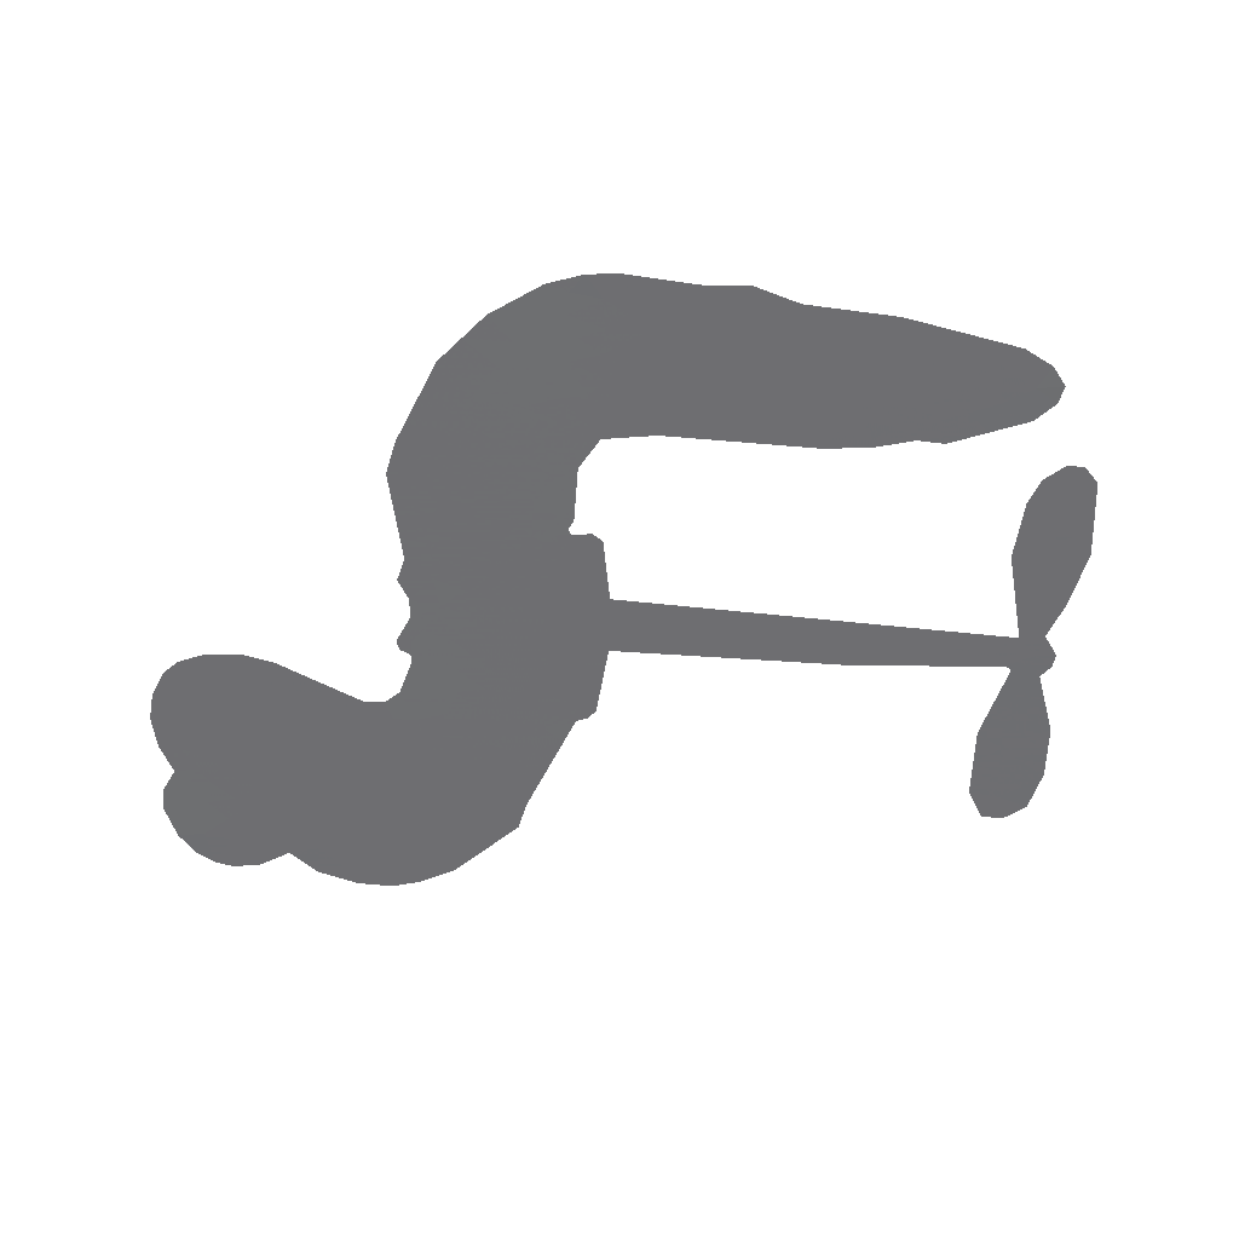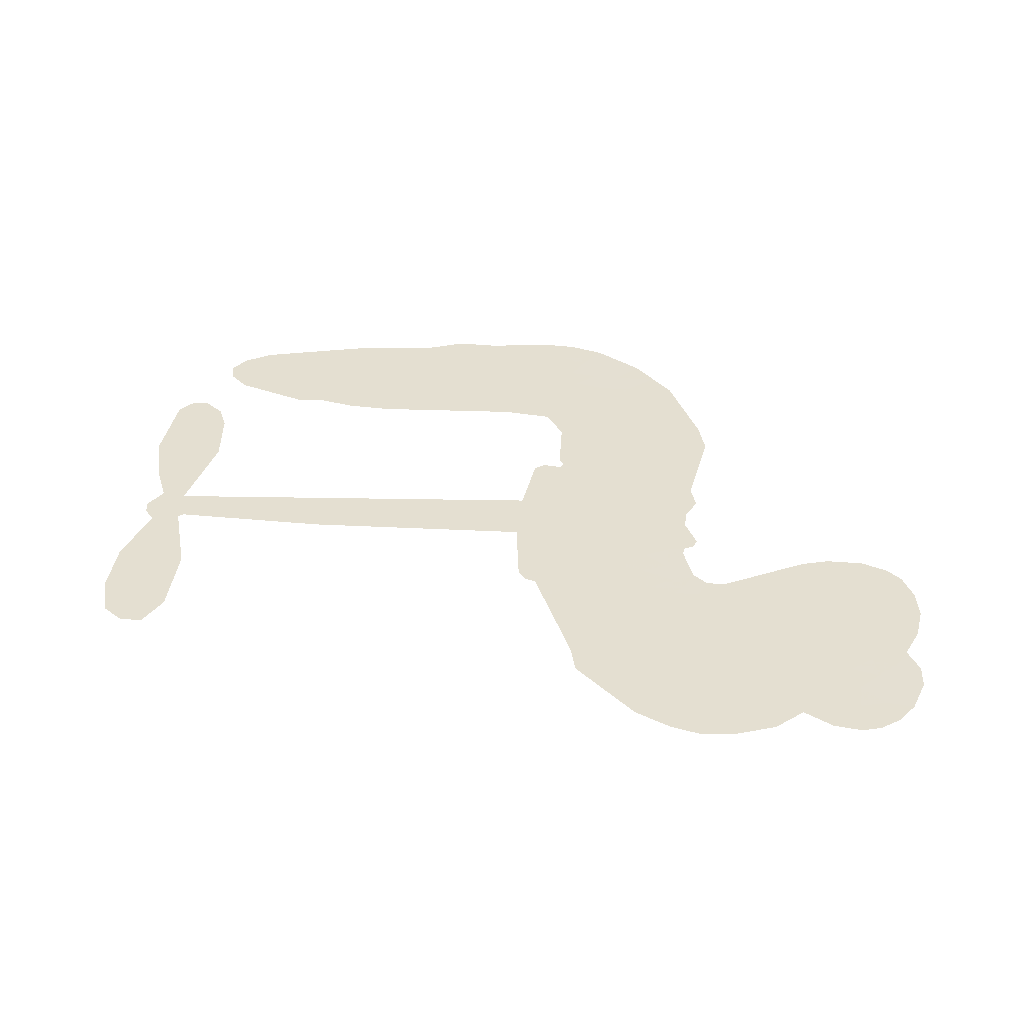
<metadata>
{"format":"obj","ext":"obj","renderer":"f3d","projection":"perspective","resolution":1024,"background":"white","views":[{"elev":-54.4,"azim":-6.7,"up":"+Z"},{"elev":36.8,"azim":-178.8,"up":"+Z"}]}
</metadata>
<code>
v 1842 912.9 0.2257
v 1854 961.6 0.2142
v 1877 1006 0.1893
v 1860 1043 0.1564
v 1862 1079 0.1258
v 1883 1127 0
v 1908 1156 0.102
v 1937 1173 0.135
v 1965 1178 0.1547
v 2005 1170 0.1819
v 2046 1142 0.2241
v 2089 1174 0.2597
v 2150 1190 0.2811
v 2201 1190 0.2947
v 2241 1177 0.3046
v 2292 1147 0.3194
v 2379 1053 0.357
v 2386 1011 0.3705
v 2441 846.6 0.4716
v 2458 839.4 0.486
v 2468 824.6 0.5
v 2473 718.4 0.5272
v 2803 704.5 0.6118
v 3027 681.6 0.6795
v 3035 686.6 0.6864
v 3011 801.6 0.7179
v 3021 910.6 0.7338
v 3049 954.2 0.7382
v 3081 953.1 0.741
v 3111 927.6 0.75
v 3122 865.6 0.73
v 3114 784.6 0.7164
v 3077 692.6 0.6913
v 3090 673.6 0.6867
v 3092 653.6 0.6845
v 3069 623.6 0.6806
v 3087 566.6 0.6797
v 3100 482.6 0.6797
v 3083 370.6 0.6797
v 3061 348.8 0.6797
v 3037 347.8 0.6797
v 3009 374.6 0.6797
v 2996 412.6 0.6797
v 2994 499.6 0.6797
v 3034 630.5 0.6784
v 2465 631.2 0.5463
v 2445 537.6 0.5748
v 2429 527.8 0.5774
v 2401 533.4 0.5876
v 2397 522.6 0.6008
v 2403 511.6 0.6103
v 2399 427.6 0.669
v 2424 379.9 0.7013
v 2497 365.6 0.6935
v 2712 360.4 0.5832
v 2777 351.2 0.546
v 2833 333.7 0.5055
v 2871 334.5 0.4795
v 2977 287.2 0.3786
v 3003 257.6 0.324
v 3007 231.6 0.25
v 2985 204.9 0.3476
v 2943 183.9 0.4048
v 2780 157.7 0.5381
v 2652 154.4 0.6229
v 2588 136.6 0.662
v 2529 142.9 0.6969
v 2421 138.7 0.7854
v 2378 144.9 0.8353
v 2329 164.1 1
v 2261 215.6 0.7852
v 2204 289.6 0.7241
v 2159 414.6 0.6592
v 2149 465.6 0.64
v 2182 597.6 0.5732
v 2174 633.6 0.5548
v 2193 663.6 0.5366
v 2196 693.6 0.5138
v 2179 736.6 0.488
v 2185 750.5 0.4836
v 2201 756.7 0.475
v 2203 769.6 0.4601
v 2190 824.6 0.3966
v 2169 844.7 0.3579
v 2142 847.4 0.3262
v 2013 792.8 0.2586
v 1972 784.6 0.2511
v 1918 788.9 0.2439
v 1880 806.9 0.2394
v 1860 828.6 0.2368
v 1845 868.6 0.2319
v 2750 630.8 0.5994
v 3040 670.3 0.682
v 2225 759 0.4707
v 2380 536.2 0.5938
v 2401 469.6 0.6381
v 2200 736.1 0.4874
v 2438 816 0.4858
v 2455 584.4 0.5622
v 2892 630.7 0.6359
v 3057 684.3 0.688
v 2963 630.6 0.6569
v 2999 630.5 0.6682
v 2188 715.1 0.4976
v 2394 559.4 0.5788
v 3023 744.1 0.7066
v 3065 657.8 0.6836
v 3049 719.5 0.6984
v 2970 239.3 0.3594
v 3048 383.9 0.6797
v 2233 802.5 0.4356
v 2380 506 0.6142
v 2215 713.3 0.5014
v 1908 854.4 0.2382
v 1960 1126 0.1552
v 2160 893.9 0.3324
v 2471 771.5 0.5019
v 2423 555.9 0.574
v 2915 693.1 0.6416
v 2971 687.3 0.6585
v 2346 572.5 0.5787
v 2386 836.7 0.4567
v 2237 673.9 0.5268
v 2215 871.3 0.378
v 2413 599.4 0.5604
v 3015 654.9 0.6737
v 2327 520.3 0.6088
v 2984 658.3 0.6633
v 2951 661.4 0.6528
v 2222 624.9 0.5563
v 2854 266.7 0.4835
v 3014 565 0.6798
v 3064 914.1 0.7367
v 3095 738.6 0.7065
v 3092 426.6 0.6797
v 1925 1058 0.1614
v 2928 630.6 0.6462
v 2853 303.1 0.4878
v 3045 591.5 0.6796
v 2789 283.7 0.5314
v 2924 310.8 0.436
v 2891 285.6 0.4558
v 2198 1113 0.2996
v 2411 218.1 0.7746
v 1884 893.4 0.2303
v 1979 855.4 0.2508
v 1921 1119 0.111
v 2306 766.5 0.4757
v 2334 451.3 0.6496
v 3016 856.1 0.7265
v 3061 757.8 0.709
v 1896 1036 0.1686
v 1941 986.2 0.2103
v 1930 1022 0.189
v 1999 1022 0.2197
v 1964 1046 0.1922
v 2862 170.8 0.4788
v 2932 265.5 0.4135
v 2211 1151 0.2993
v 2308 1020 0.3529
v 2405 176.9 0.8021
v 1987 818.9 0.2536
v 2078 820.1 0.2803
v 1944 829.4 0.2454
v 2264 774.2 0.4638
v 2371 449.8 0.6517
v 2350 393.3 0.6851
v 1966 1011 0.2092
v 1996 954.2 0.2398
v 2016 1085 0.2106
v 1955 1086 0.1665
v 2164 1145 0.2852
v 2250 1117 0.3145
v 2348 1026 0.3597
v 2475 140.8 0.7377
v 2361 204.2 0.8371
v 2260 727.6 0.4939
v 2299 844.2 0.4282
v 1997 1056 0.2071
v 2048 1042 0.2406
v 2336 1100 0.3381
v 2226 837.3 0.4059
v 2438 193.1 0.7629
v 2472 251.7 0.7213
v 2272 814.1 0.4387
v 2322 1060 0.3449
v 2414 928.6 0.4135
v 2256 855.2 0.4069
v 2290 1093 0.329
v 2264 935.7 0.3697
v 2339 951.6 0.3864
v 2249 896.6 0.3811
v 2354 987.6 0.3747
v 2303 898 0.4007
v 2203 937 0.3427
v 2400 969.6 0.3907
v 2216 905.3 0.3617
v 2376 938.7 0.4009
v 2345 908.6 0.408
v 2385 897.9 0.4239
v 2355 867.1 0.4322
v 2427 887.6 0.4395
v 2341 822.2 0.4521
v 2400 867.4 0.4445
v 2184 872.7 0.3566
v 2349 541.6 0.5947
v 2317 553.6 0.5908
v 2298 614.7 0.5591
v 2263 519.4 0.6117
v 3096 892.7 0.7369
v 3058 870.8 0.7299
v 3050 825.4 0.722
v 1943 903.8 0.2361
v 1943 866.6 0.2418
v 2389 740.7 0.5029
v 1899 965.6 0.211
v 2093 893.5 0.2908
v 2388 391.3 0.6893
v 2365 324.9 0.7251
v 2395 351.8 0.7096
v 2361 359.9 0.705
v 2296 356.6 0.7037
v 2330 338.3 0.7171
v 2422 292.4 0.7315
v 2281 288.2 0.7473
v 2399 317.8 0.7248
v 2371 270.2 0.7615
v 2444 335.5 0.71
v 2298 320.2 0.7274
v 2181 352.1 0.6901
v 2327 283.8 0.7569
v 2006 1127 0.1933
v 1986 1100 0.1846
v 2126 1159 0.2717
v 2091 1128 0.2538
v 2132 1116 0.2745
v 2097 1071 0.2617
v 2267 1162 0.3118
v 2241 1147 0.3078
v 2361 171.9 0.8842
v 2311 211.2 0.8518
v 2041 986.9 0.2505
v 2314 1124 0.3281
v 2230 1040 0.3236
v 2263 639.5 0.5464
v 2256 593.4 0.5721
v 2321 685.6 0.5222
v 2279 678.9 0.5242
v 2305 651.6 0.5395
v 2348 623.8 0.5533
v 2225 452.8 0.6463
v 3045 790.1 0.7155
v 3081 802.7 0.7185
v 3118 825.1 0.7232
v 3088 848.6 0.7269
v 1916 886.3 0.2347
v 1910 926.4 0.2253
v 1947 945.1 0.2266
v 2435 743.1 0.5093
v 2376 788.3 0.4783
v 1908 997.3 0.1974
v 2127 880.3 0.3121
v 2127 929.2 0.3038
v 2110 833.8 0.2987
v 2032 846.9 0.2655
v 2081 857.8 0.2851
v 2048 889 0.2703
v 2066 939.4 0.2714
v 2379 235.3 0.7878
v 2411 256 0.7543
v 2339 244.4 0.7952
v 2298 250.5 0.7847
v 2466 296.3 0.7124
v 2605 363 0.6428
v 2482 330.9 0.7002
v 2509 298.2 0.6932
v 2551 364.3 0.6703
v 2516 255.1 0.6962
v 2497 218.3 0.7136
v 2585 288.9 0.6548
v 2520 334.8 0.6848
v 2462 218.5 0.7373
v 2515 181.3 0.7058
v 2545 282.2 0.6767
v 2561 323.3 0.666
v 2563 177.6 0.6752
v 2599 324.8 0.6458
v 2574 233.2 0.6647
v 2656 281.2 0.6146
v 2536 221.2 0.6883
v 2658 361.7 0.6131
v 2621 295 0.6342
v 2609 255.2 0.6426
v 2652 321.7 0.6166
v 2619 199.8 0.6397
v 2705 306.1 0.5857
v 2461 372.8 0.7027
v 2057 1100 0.2353
v 2030 1016 0.2374
v 2009 990.9 0.2343
v 2062 1012 0.2548
v 2082 1040 0.2592
v 2080 976.6 0.2708
v 2144 1029 0.2913
v 2098 1008 0.2734
v 2123 972.2 0.2928
v 2163 954.1 0.3173
v 2174 923.6 0.3315
v 2203 992.1 0.3253
v 2156 992.1 0.3044
v 2252 1076 0.3226
v 2212 1075 0.3098
v 2271 1039 0.337
v 2164 1079 0.291
v 2187 1040 0.3071
v 2250 996.8 0.3424
v 2290 578.8 0.5786
v 2260 556.5 0.5919
v 2166 531.6 0.6113
v 2218 570.4 0.5866
v 2174 564.6 0.5936
v 2199 540.7 0.6036
v 2195 491.7 0.628
v 2327 599.1 0.5663
v 2375 596.8 0.5645
v 2391 640 0.5454
v 2185 445.6 0.6483
v 2253 336.2 0.7103
v 1873 930.9 0.2217
v 2435 779.6 0.4951
v 2339 784.6 0.472
v 2308 804.8 0.4535
v 2343 738.5 0.4968
v 2405 808 0.4769
v 2045 806.4 0.2675
v 2095 925.6 0.2876
v 2032 952.2 0.2543
v 2012 913.5 0.2533
v 1976 921.9 0.2406
v 2598 171 0.6543
v 2652 234.1 0.6182
v 2066 1069 0.2449
v 2130 1082 0.2761
v 2229 964.9 0.3446
v 2234 491.4 0.6271
v 2280 459.7 0.6437
v 2158 498.6 0.6271
v 2428 633.6 0.5475
v 2450 676.6 0.5353
v 2357 664.5 0.5342
v 2401 689.1 0.5264
v 2404 770.1 0.4925
v 2303 724 0.4999
v 2010 876.6 0.2572
v 2659 194.3 0.6153
v 2716 156.1 0.5793
v 2723 227.2 0.5739
v 2684 155.2 0.6006
v 2699 192.5 0.5895
v 2741 189.7 0.5625
v 2687 226.1 0.5968
v 2704 264.3 0.5858
v 2777 230.6 0.538
v 2744 284.2 0.561
v 2767 314.7 0.5482
v 2802 316.6 0.525
v 2745 355.8 0.5649
v 2607 631 0.5668
v 2638 711.5 0.5732
v 2432 707.5 0.5228
v 2364 704.2 0.5162
v 2777 194.1 0.5385
v 2828 212.7 0.5021
v 2821 164.3 0.5102
v 2892 236.2 0.4493
v 2734 323.6 0.569
v 2536 631.1 0.5522
v 2857 231.7 0.4787
v 2902 177.4 0.4437
v 2879 203.6 0.4618
v 2918 210.3 0.4252
v 2556 715 0.5547
v 2480 687.1 0.5374
v 2515 716.7 0.5441
v 3042 433.7 0.6797
v 3071 458.4 0.6797
v 3051 512.8 0.6797
v 2995 456.1 0.6797
v 3033 473.9 0.6797
v 1899 1087 0.1157
v 2347 487.6 0.6274
v 2308 486.4 0.6288
v 2303 937 0.3826
v 2308 978.2 0.3671
v 2321 869.6 0.4213
v 2232 252.6 0.7518
v 2242 289.9 0.7348
v 2685 336.6 0.5978
v 2214 397.6 0.6725
v 2258 382.3 0.685
v 2302 406.2 0.6748
v 2247 420 0.6639
v 2331 419.3 0.6685
v 2278 427.6 0.6614
v 2748 250 0.5572
v 2815 251.9 0.5116
v 2823 285.5 0.5075
v 2533 675.9 0.5506
v 2501 631.2 0.5468
v 2572 655.9 0.5592
v 2597 713.2 0.564
v 2679 630.9 0.5828
v 2611 673.2 0.5674
v 2643 631 0.5747
v 2721 708 0.5922
v 2661 672.4 0.5786
v 2705 666.7 0.5888
v 2680 709.7 0.5826
v 2714 630.9 0.591
v 3094 524.6 0.6797
v 3051 551.8 0.6797
v 3004 532.3 0.6797
v 2273 970 0.3594
v 2170 383.3 0.6737
v 2220 358.3 0.6931
v 2192 320.8 0.7075
v 2225 318.5 0.7149
v 2503 663.9 0.545
v 2859 698.8 0.6259
v 2884 669 0.6334
v 2821 630.8 0.6169
v 2856 630.7 0.6262
v 2839 665.6 0.6213
v 2798 664.3 0.6111
v 2762 706.3 0.6019
v 2745 670.4 0.5981
v 2479 186.9 0.7309
v 2447 160.4 0.7601
f 112 206 391
f 186 160 174
f 75 130 76
f 203 122 201
f 105 121 206
f 45 107 93
f 51 50 112
f 123 78 77
f 89 88 114
f 125 118 99
f 1 91 145
f 162 164 87
f 25 108 106
f 43 42 110
f 80 79 97
f 126 93 24
f 58 138 142
f 179 299 180
f 128 129 102
f 105 125 325
f 52 166 167
f 143 159 172
f 240 176 70
f 142 138 131
f 176 240 161
f 223 231 219
f 59 158 109
f 95 112 50
f 117 21 98
f 113 94 97
f 97 104 113
f 104 78 113
f 349 383 22
f 166 112 391
f 105 95 49
f 74 73 327
f 51 112 96
f 82 94 111
f 107 34 101
f 52 218 53
f 323 345 322
f 203 260 122
f 90 89 114
f 167 221 218
f 145 256 257
f 91 90 114
f 298 232 170
f 98 19 334
f 282 183 437
f 77 76 130
f 4 3 152
f 152 5 4
f 56 365 366
f 45 126 103
f 115 9 8
f 8 7 147
f 45 139 36
f 106 151 252
f 147 7 6
f 381 158 375
f 114 145 91
f 246 208 245
f 136 154 156
f 10 9 115
f 19 122 334
f 205 83 124
f 17 174 18
f 84 205 116
f 165 111 94
f 182 83 111
f 162 146 164
f 239 15 159
f 206 207 127
f 129 137 102
f 236 234 235
f 350 250 326
f 172 159 14
f 180 302 342
f 126 45 93
f 322 318 320
f 239 238 15
f 211 150 212
f 5 152 390
f 136 152 154
f 25 93 101
f 31 30 210
f 107 45 36
f 124 192 197
f 161 183 144
f 119 430 137
f 120 119 129
f 296 364 376
f 359 361 355
f 287 274 285
f 363 373 406
f 276 285 281
f 50 49 95
f 53 218 220
f 275 54 297
f 49 48 118
f 126 128 103
f 274 287 294
f 58 57 138
f 78 123 113
f 407 406 131
f 118 105 49
f 375 158 142
f 68 161 69
f 61 109 62
f 421 139 132
f 109 60 59
f 166 52 96
f 423 394 160
f 60 109 61
f 348 349 351
f 85 84 116
f 141 58 142
f 162 87 86
f 43 110 385
f 134 32 151
f 386 385 135
f 110 42 41
f 110 135 385
f 102 103 128
f 57 366 407
f 40 110 41
f 40 39 110
f 421 387 420
f 119 137 129
f 141 158 59
f 37 36 139
f 105 206 95
f 47 118 48
f 94 81 97
f 95 206 112
f 430 433 432
f 432 100 430
f 413 416 369
f 82 81 94
f 177 165 94
f 98 20 19
f 98 21 20
f 97 79 104
f 63 62 109
f 108 151 106
f 117 330 259
f 210 133 211
f 93 107 101
f 83 82 111
f 259 22 117
f 348 99 46
f 47 99 118
f 24 93 25
f 132 139 45
f 35 34 107
f 126 24 128
f 101 34 33
f 118 125 105
f 130 123 77
f 115 8 147
f 128 24 120
f 108 101 33
f 27 133 28
f 108 33 134
f 255 253 254
f 185 111 165
f 28 133 29
f 133 30 29
f 129 128 120
f 110 39 135
f 159 15 14
f 145 114 256
f 193 160 394
f 101 108 25
f 389 388 385
f 36 35 107
f 168 154 153
f 81 80 97
f 372 373 363
f 151 108 134
f 214 114 164
f 145 257 329
f 163 265 335
f 179 233 171
f 390 6 5
f 147 390 171
f 113 123 177
f 177 123 248
f 209 346 392
f 397 396 225
f 261 154 152
f 27 150 211
f 253 252 151
f 152 136 390
f 3 2 216
f 168 169 300
f 261 152 3
f 168 156 154
f 261 153 154
f 234 236 172
f 179 156 155
f 147 171 115
f 64 374 372
f 375 380 381
f 141 142 158
f 142 131 375
f 172 14 13
f 143 173 239
f 308 205 197
f 196 198 187
f 283 175 67
f 161 144 176
f 264 266 163
f 214 146 213
f 85 262 264
f 262 85 116
f 114 88 164
f 87 164 88
f 177 94 113
f 332 148 331
f 112 166 96
f 166 149 403
f 346 209 345
f 223 219 221
f 169 168 153
f 155 156 168
f 265 162 86
f 162 265 146
f 179 180 170
f 11 10 232
f 136 156 171
f 171 156 179
f 12 234 13
f 172 13 234
f 173 311 189
f 189 311 313
f 16 173 189
f 200 198 199
f 288 280 284
f 183 282 144
f 270 184 224
f 70 176 241
f 245 248 123
f 148 165 177
f 188 194 192
f 188 182 185
f 179 155 299
f 179 170 233
f 299 300 242
f 301 302 180
f 188 192 124
f 17 181 186
f 83 182 124
f 438 161 68
f 437 283 279
f 288 290 286
f 220 226 228
f 332 165 148
f 188 185 178
f 17 186 174
f 189 186 181
f 174 193 18
f 185 182 111
f 202 187 200
f 182 188 124
f 16 189 243
f 311 173 312
f 189 313 186
f 194 190 192
f 18 193 196
f 194 188 178
f 190 195 197
f 160 193 174
f 198 196 193
f 122 204 201
f 393 194 199
f 160 313 316
f 304 314 343
f 190 197 192
f 198 193 191
f 197 195 308
f 199 191 393
f 198 191 199
f 395 194 178
f 198 200 187
f 201 200 199
f 204 19 202
f 395 199 194
f 201 395 203
f 332 178 185
f 204 202 200
f 260 331 333
f 201 204 200
f 19 204 122
f 83 205 84
f 197 205 124
f 207 206 121
f 206 127 391
f 324 317 207
f 130 320 246
f 250 350 249
f 123 130 245
f 127 207 209
f 207 121 324
f 30 133 210
f 133 27 211
f 150 26 212
f 210 211 255
f 252 212 26
f 253 255 212
f 146 354 339
f 258 153 216
f 146 214 164
f 256 214 213
f 353 247 333
f 348 46 349
f 2 1 329
f 216 257 258
f 307 263 308
f 354 267 338
f 52 167 218
f 221 220 218
f 221 167 223
f 269 270 227
f 219 226 220
f 53 220 228
f 167 222 223
f 219 220 221
f 402 400 404
f 328 225 229
f 222 229 223
f 269 227 271
f 226 227 224
f 224 273 228
f 397 72 396
f 71 70 241
f 227 226 219
f 226 224 228
f 223 229 231
f 144 269 176
f 273 224 184
f 297 53 228
f 399 251 327
f 231 229 225
f 400 402 399
f 426 427 425
f 71 241 272
f 219 231 227
f 10 115 232
f 233 115 171
f 170 232 233
f 115 233 232
f 11 235 12
f 234 12 235
f 11 232 298
f 236 143 172
f 235 11 298
f 235 237 343
f 299 301 180
f 237 302 304
f 143 239 159
f 173 16 238
f 173 238 239
f 70 69 240
f 161 240 69
f 176 269 271
f 271 231 272
f 338 268 337
f 262 263 217
f 314 312 143
f 189 181 243
f 316 313 244
f 246 245 130
f 249 248 245
f 319 322 321
f 318 207 317
f 250 249 208
f 215 260 333
f 249 245 208
f 248 247 353
f 250 208 324
f 247 248 249
f 325 250 324
f 325 326 250
f 230 399 424
f 400 222 401
f 106 252 26
f 253 151 32
f 255 254 31
f 212 252 253
f 210 255 31
f 253 32 254
f 212 255 211
f 214 256 114
f 257 256 213
f 257 213 258
f 216 2 329
f 339 258 213
f 169 153 258
f 330 117 98
f 326 351 350
f 331 260 203
f 259 330 352
f 3 216 261
f 153 261 216
f 263 262 116
f 266 264 262
f 310 304 305
f 301 242 303
f 265 266 267
f 266 262 217
f 267 266 217
f 265 163 266
f 268 267 217
f 268 338 267
f 263 336 217
f 268 303 337
f 270 269 144
f 227 231 271
f 270 144 282
f 227 270 224
f 272 231 225
f 176 271 241
f 272 225 396
f 241 271 272
f 184 278 276
f 228 273 275
f 276 284 285
f 285 274 277
f 273 276 275
f 284 276 278
f 184 276 273
f 54 275 281
f 175 283 437
f 276 281 275
f 279 184 282
f 278 184 279
f 437 279 282
f 290 288 284
f 376 398 296
f 277 54 281
f 282 184 270
f 438 183 161
f 66 286 67
f 67 286 283
f 279 290 278
f 284 280 285
f 285 280 287
f 277 281 285
f 340 65 295
f 278 290 284
f 292 287 280
f 294 287 292
f 340 286 66
f 341 293 295
f 292 280 293
f 358 359 355
f 279 283 290
f 286 290 283
f 293 280 288
f 291 294 398
f 294 292 289
f 295 293 288
f 289 292 293
f 294 289 296
f 294 291 274
f 340 288 286
f 293 341 289
f 361 362 341
f 365 376 364
f 342 170 180
f 275 297 228
f 237 235 298
f 300 299 155
f 301 299 242
f 168 300 155
f 337 300 169
f 242 337 303
f 342 302 237
f 305 301 303
f 311 312 244
f 336 303 268
f 307 310 306
f 301 305 302
f 305 303 306
f 303 336 306
f 304 302 305
f 307 306 263
f 305 306 310
f 308 263 116
f 307 195 309
f 308 116 205
f 195 307 308
f 309 344 316
f 309 244 315
f 307 309 310
f 315 310 309
f 312 173 143
f 313 311 244
f 314 143 236
f 315 312 314
f 244 309 316
f 186 313 160
f 343 314 236
f 315 314 304
f 315 304 310
f 244 312 315
f 344 309 195
f 393 394 423
f 208 246 317
f 318 317 246
f 75 320 130
f 207 318 209
f 323 251 345
f 320 318 246
f 320 321 322
f 322 319 323
f 320 75 321
f 318 322 209
f 347 74 323
f 327 323 74
f 317 324 208
f 325 324 121
f 105 325 121
f 326 325 125
f 348 326 125
f 350 247 249
f 230 425 399
f 323 327 251
f 427 397 328
f 73 399 327
f 145 329 1
f 216 329 257
f 334 330 98
f 215 352 260
f 332 331 203
f 331 148 333
f 178 332 203
f 332 185 165
f 353 333 148
f 371 247 350
f 122 260 334
f 334 260 352
f 336 263 306
f 265 86 335
f 268 217 336
f 300 337 242
f 337 169 338
f 169 258 339
f 265 354 146
f 146 339 213
f 169 339 338
f 65 340 66
f 288 340 295
f 65 355 295
f 341 295 355
f 237 298 342
f 170 342 298
f 235 343 236
f 304 343 237
f 195 190 344
f 423 344 190
f 346 345 251
f 322 345 209
f 399 425 400
f 391 392 149
f 99 348 125
f 323 319 347
f 413 410 368
f 259 370 22
f 215 351 370
f 326 348 351
f 371 333 247
f 370 351 349
f 371 215 333
f 259 352 215
f 334 352 330
f 148 177 353
f 248 353 177
f 267 354 265
f 339 354 338
f 360 363 357
f 289 341 362
f 357 359 360
f 358 356 359
f 364 140 365
f 360 359 356
f 355 65 358
f 361 359 357
f 356 64 360
f 364 405 140
f 361 357 362
f 355 361 341
f 357 363 405
f 289 362 296
f 360 64 372
f 374 157 373
f 296 362 364
f 362 357 405
f 366 365 140
f 398 376 55
f 366 140 407
f 56 366 57
f 417 415 418
f 365 56 367
f 428 384 383
f 22 370 349
f 215 370 259
f 350 351 371
f 215 371 351
f 373 157 380
f 363 360 372
f 378 375 131
f 373 378 406
f 372 374 373
f 381 380 379
f 365 367 376
f 55 376 367
f 377 410 408
f 46 383 349
f 406 378 131
f 373 380 378
f 63 381 379
f 380 375 378
f 157 379 380
f 63 109 381
f 158 381 109
f 408 382 384
f 22 383 384
f 386 135 38
f 377 408 428
f 428 46 409
f 385 386 389
f 387 386 38
f 389 44 388
f 421 420 37
f 422 44 387
f 386 387 389
f 43 385 388
f 44 389 387
f 171 390 136
f 6 390 147
f 392 391 127
f 166 391 149
f 209 392 127
f 149 392 346
f 394 393 191
f 190 194 393
f 193 394 191
f 423 160 316
f 203 395 178
f 199 395 201
f 272 396 71
f 222 328 229
f 328 397 225
f 291 398 55
f 294 296 398
f 400 328 222
f 401 222 167
f 399 402 251
f 167 403 401
f 404 149 346
f 404 400 401
f 346 251 402
f 166 403 167
f 404 403 149
f 404 401 403
f 346 402 404
f 140 405 363
f 362 405 364
f 407 131 138
f 363 406 140
f 407 138 57
f 140 406 407
f 410 377 368
f 413 411 410
f 428 408 384
f 382 408 410
f 413 414 416
f 382 410 411
f 369 411 413
f 416 414 412
f 436 434 435
f 413 368 414
f 417 416 412
f 92 436 419
f 418 369 416
f 417 419 436
f 139 421 37
f 417 418 416
f 417 412 419
f 387 38 420
f 422 421 132
f 344 423 316
f 421 422 387
f 393 423 190
f 72 397 427
f 399 73 424
f 400 425 328
f 425 427 328
f 425 230 426
f 72 427 426
f 46 428 383
f 377 428 409
f 119 429 430
f 137 430 100
f 432 433 431
f 429 23 433
f 434 431 433
f 433 430 429
f 434 433 23
f 415 417 436
f 92 431 434
f 434 436 92
f 434 23 435
f 415 436 435
f 437 183 438
f 68 175 438
f 437 438 175

</code>
